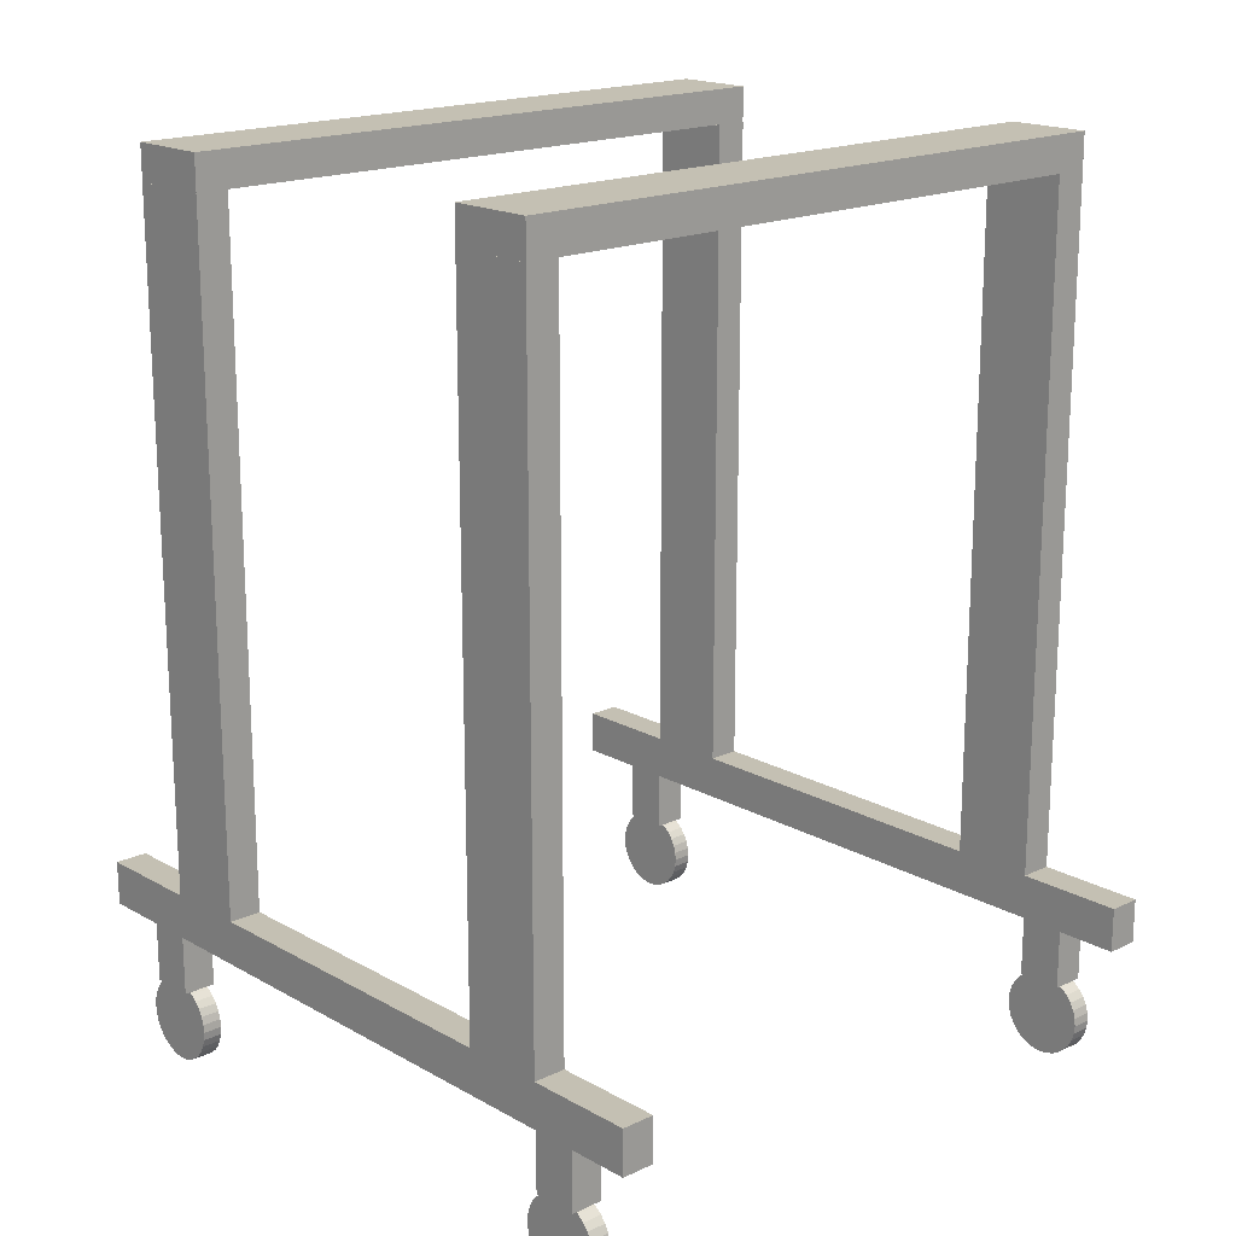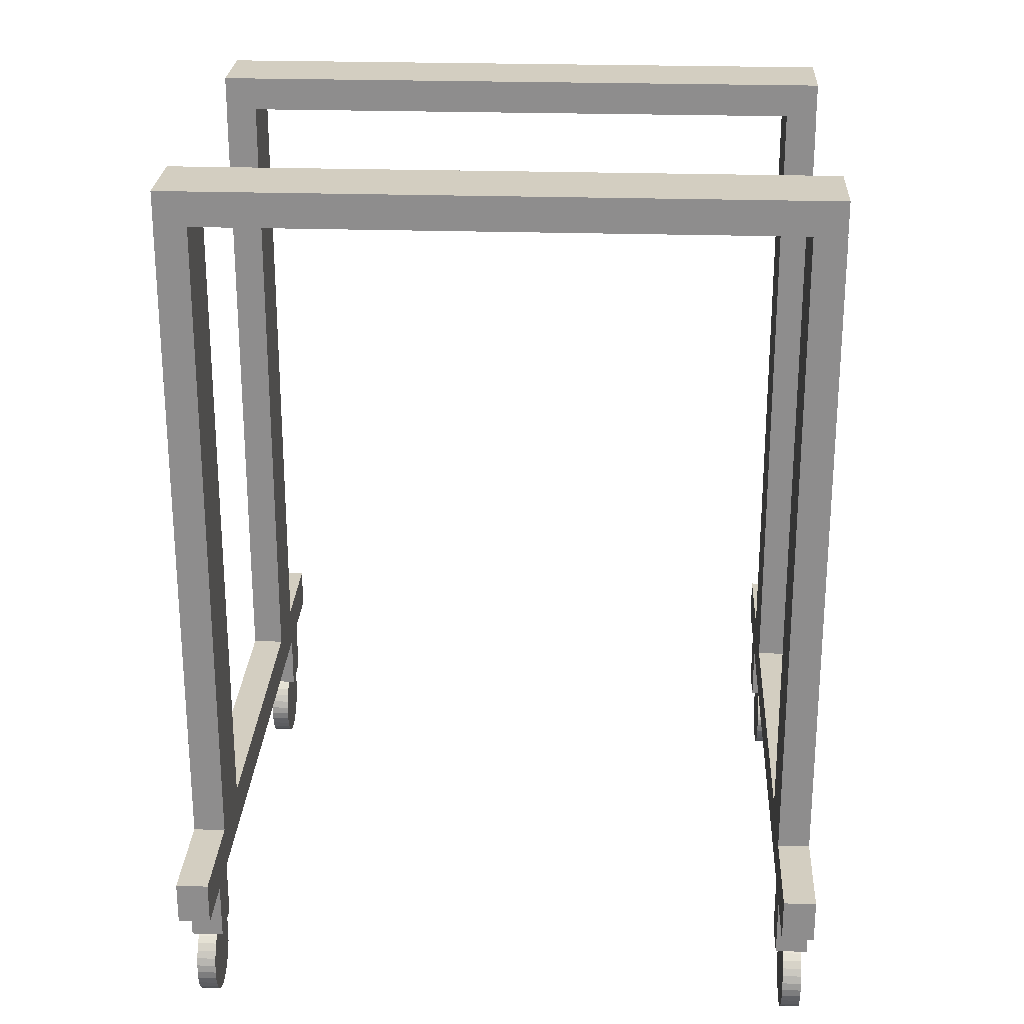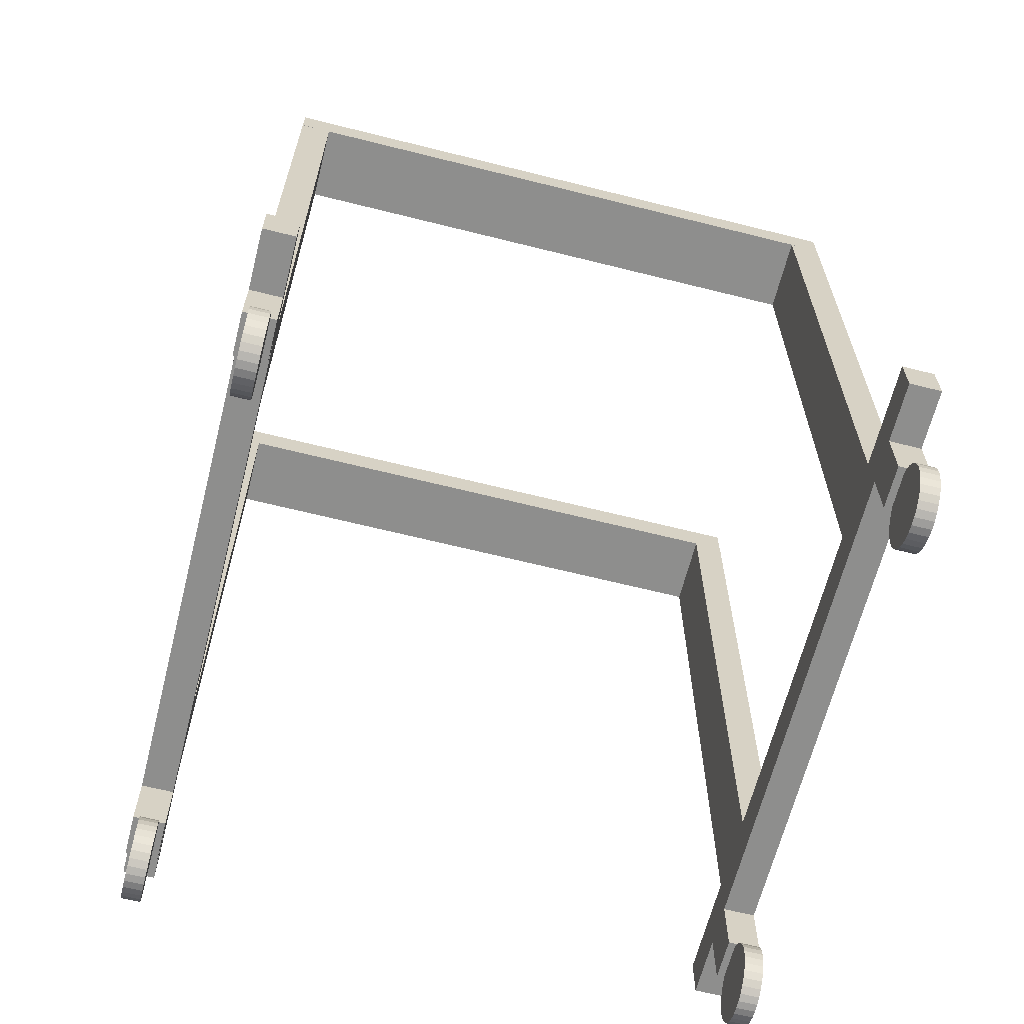
<metadata>
{"format":"obj","ext":"obj","renderer":"f3d","projection":"perspective","resolution":1024,"background":"white","views":[{"elev":18.0,"azim":-42.6,"up":"+Y"},{"elev":24.9,"azim":2.9,"up":"+Y"},{"elev":-64.8,"azim":-14.2,"up":"+Y"}]}
</metadata>
<code>
o Cube
v 0.3968 17.3 -1
v 0.3968 0.8814 -1
v 0.3968 17.3 1
v 0.3968 0.8814 1
v -0.3968 17.3 -1
v -0.3968 0.8814 -1
v -0.3968 17.3 1
v -0.3968 0.8814 1
v 0.3968 0.8814 14.02
v 0.3968 -0.1855 14.02
v 0.3968 0.8814 -3.652
v 0.3968 -0.1855 -3.652
v -0.3968 0.8814 14.02
v -0.3968 -0.1855 14.02
v -0.3968 0.8814 -3.652
v -0.3968 -0.1855 -3.652
v 0.3968 17.3 9.43
v 0.3968 0.8814 9.43
v 0.3968 17.3 11.43
v 0.3968 0.8814 11.43
v -0.3968 17.3 9.43
v -0.3968 0.8814 9.43
v -0.3968 17.3 11.43
v -0.3968 0.8814 11.43
v -0.3968 -0.1842 -2.077
v -0.3968 -1.621 -2.077
v -0.3968 -0.1842 -1.004
v -0.3968 -1.621 -1.004
v 0.3968 -0.1842 -2.077
v 0.3968 -1.621 -2.077
v 0.3968 -0.1842 -1.004
v 0.3968 -1.621 -1.004
v -0.3968 -0.1842 11.46
v -0.3968 -1.621 11.46
v -0.3968 -0.1842 12.53
v -0.3968 -1.621 12.53
v 0.3968 -0.1842 11.46
v 0.3968 -1.621 11.46
v 0.3968 -0.1842 12.53
v 0.3968 -1.621 12.53
v -0.3939 17.3 1
v -0.3939 18.15 1
v -0.3939 17.3 -1
v -0.3939 18.15 -1
v 15.59 17.3 1
v 15.59 18.15 1
v 15.59 17.3 -1
v 15.59 18.15 -1
v -0.3939 17.3 11.43
v -0.3939 18.15 11.43
v -0.3939 17.3 9.432
v -0.3939 18.15 9.432
v 15.59 17.3 11.43
v 15.59 18.15 11.43
v 15.59 17.3 9.432
v 15.59 18.15 9.432
v 15.59 17.3 -1
v 15.59 0.8814 -1
v 15.59 17.3 1
v 15.59 0.8814 1
v 14.8 17.3 -1
v 14.8 0.8814 -1
v 14.8 17.3 1
v 14.8 0.8814 1
v 15.59 0.8814 14.02
v 15.59 -0.1855 14.02
v 15.59 0.8814 -3.652
v 15.59 -0.1855 -3.652
v 14.8 0.8814 14.02
v 14.8 -0.1855 14.02
v 14.8 0.8814 -3.652
v 14.8 -0.1855 -3.652
v 15.59 17.3 9.43
v 15.59 0.8814 9.43
v 15.59 17.3 11.43
v 15.59 0.8814 11.43
v 14.8 17.3 9.43
v 14.8 0.8814 9.43
v 14.8 17.3 11.43
v 14.8 0.8814 11.43
v 14.8 -0.1842 -2.077
v 14.8 -1.621 -2.077
v 14.8 -0.1842 -1.004
v 14.8 -1.621 -1.004
v 15.59 -0.1842 -2.077
v 15.59 -1.621 -2.077
v 15.59 -0.1842 -1.004
v 15.59 -1.621 -1.004
v 14.8 -0.1842 11.46
v 14.8 -1.621 11.46
v 14.8 -0.1842 12.53
v 14.8 -1.621 12.53
v 15.59 -0.1842 11.46
v 15.59 -1.621 11.46
v 15.59 -0.1842 12.53
v 15.59 -1.621 12.53
v 14.8 17.3 1
v 14.8 17.3 -1
v 14.8 17.3 11.43
v 14.8 17.3 9.432
v 0.2397 -2.514 10.98
v -0.2354 -2.514 10.98
v -0.2354 -2.514 -2.555
v 0.2397 -2.514 -2.555
v -0.2354 -2.709 -2.536
v 0.2397 -2.709 -2.536
v -0.2354 -2.897 -2.479
v 0.2397 -2.897 -2.479
v -0.2354 -3.07 -2.386
v 0.2397 -3.07 -2.386
v -0.2354 -3.221 -2.262
v 0.2397 -3.221 -2.262
v -0.2354 -3.346 -2.111
v 0.2397 -3.346 -2.111
v -0.2354 -3.438 -1.938
v 0.2397 -3.438 -1.938
v -0.2354 -3.495 -1.75
v 0.2397 -3.495 -1.75
v -0.2354 -3.514 -1.555
v 0.2397 -3.514 -1.555
v -0.2354 -3.495 -1.36
v 0.2397 -3.495 -1.36
v -0.2354 -3.438 -1.172
v 0.2397 -3.438 -1.172
v -0.2354 -3.346 -0.9994
v 0.2397 -3.346 -0.9994
v -0.2354 -3.221 -0.8478
v 0.2397 -3.221 -0.8478
v -0.2354 -3.07 -0.7235
v 0.2397 -3.07 -0.7235
v -0.2354 -2.897 -0.6311
v 0.2397 -2.897 -0.6311
v -0.2354 -2.709 -0.5742
v 0.2397 -2.709 -0.5742
v -0.2354 -2.514 -0.555
v 0.2397 -2.514 -0.555
v -0.2354 -2.319 -0.5742
v 0.2397 -2.319 -0.5742
v -0.2354 -2.132 -0.6311
v 0.2397 -2.132 -0.6311
v -0.2354 -1.959 -0.7235
v 0.2397 -1.959 -0.7235
v -0.2354 -1.807 -0.8478
v 0.2397 -1.807 -0.8478
v -0.2354 -1.683 -0.9994
v 0.2397 -1.683 -0.9994
v -0.2354 -1.59 -1.172
v 0.2397 -1.59 -1.172
v -0.2354 -1.533 -1.36
v 0.2397 -1.533 -1.36
v -0.2354 -1.514 -1.555
v 0.2397 -1.514 -1.555
v -0.2354 -1.533 -1.75
v 0.2397 -1.533 -1.75
v -0.2354 -1.59 -1.938
v 0.2397 -1.59 -1.938
v -0.2354 -1.683 -2.111
v 0.2397 -1.683 -2.111
v -0.2354 -1.807 -2.262
v 0.2397 -1.807 -2.262
v -0.2354 -1.959 -2.386
v 0.2397 -1.959 -2.386
v -0.2354 -2.132 -2.479
v 0.2397 -2.132 -2.479
v -0.2354 -2.319 -2.536
v 0.2397 -2.319 -2.536
v -0.2354 -2.709 11
v 0.2397 -2.709 11
v -0.2354 -2.897 11.06
v 0.2397 -2.897 11.06
v -0.2354 -3.07 11.15
v 0.2397 -3.07 11.15
v -0.2354 -3.221 11.27
v 0.2397 -3.221 11.27
v -0.2354 -3.346 11.42
v 0.2397 -3.346 11.42
v -0.2354 -3.438 11.6
v 0.2397 -3.438 11.6
v -0.2354 -3.495 11.78
v 0.2397 -3.495 11.78
v -0.2354 -3.514 11.98
v 0.2397 -3.514 11.98
v -0.2354 -3.495 12.17
v 0.2397 -3.495 12.17
v -0.2354 -3.438 12.36
v 0.2397 -3.438 12.36
v -0.2354 -3.346 12.54
v 0.2397 -3.346 12.54
v -0.2354 -3.221 12.69
v 0.2397 -3.221 12.69
v -0.2354 -3.07 12.81
v 0.2397 -3.07 12.81
v -0.2354 -2.897 12.9
v 0.2397 -2.897 12.9
v -0.2354 -2.709 12.96
v 0.2397 -2.709 12.96
v -0.2354 -2.514 12.98
v 0.2397 -2.514 12.98
v -0.2354 -2.319 12.96
v 0.2397 -2.319 12.96
v -0.2354 -2.132 12.9
v 0.2397 -2.132 12.9
v -0.2354 -1.959 12.81
v 0.2397 -1.959 12.81
v -0.2354 -1.807 12.69
v 0.2397 -1.807 12.69
v -0.2354 -1.683 12.54
v 0.2397 -1.683 12.54
v -0.2354 -1.59 12.36
v 0.2397 -1.59 12.36
v -0.2354 -1.533 12.17
v 0.2397 -1.533 12.17
v -0.2354 -1.514 11.98
v 0.2397 -1.514 11.98
v -0.2354 -1.533 11.78
v 0.2397 -1.533 11.78
v -0.2354 -1.59 11.6
v 0.2397 -1.59 11.6
v -0.2354 -1.683 11.42
v 0.2397 -1.683 11.42
v -0.2354 -1.807 11.27
v 0.2397 -1.807 11.27
v -0.2354 -1.959 11.15
v 0.2397 -1.959 11.15
v -0.2354 -2.132 11.06
v 0.2397 -2.132 11.06
v -0.2354 -2.319 11
v 0.2397 -2.319 11
v 15.46 -2.514 10.98
v 14.98 -2.514 10.98
v 14.98 -2.709 11
v 15.46 -2.709 11
v 14.98 -2.897 11.06
v 15.46 -2.897 11.06
v 14.98 -3.07 11.15
v 15.46 -3.07 11.15
v 14.98 -3.221 11.27
v 15.46 -3.221 11.27
v 14.98 -3.346 11.42
v 15.46 -3.346 11.42
v 14.98 -3.438 11.6
v 15.46 -3.438 11.6
v 14.98 -3.495 11.78
v 15.46 -3.495 11.78
v 14.98 -3.514 11.98
v 15.46 -3.514 11.98
v 14.98 -3.495 12.17
v 15.46 -3.495 12.17
v 14.98 -3.438 12.36
v 15.46 -3.438 12.36
v 14.98 -3.346 12.54
v 15.46 -3.346 12.54
v 14.98 -3.221 12.69
v 15.46 -3.221 12.69
v 14.98 -3.07 12.81
v 15.46 -3.07 12.81
v 14.98 -2.897 12.9
v 15.46 -2.897 12.9
v 14.98 -2.709 12.96
v 15.46 -2.709 12.96
v 14.98 -2.514 12.98
v 15.46 -2.514 12.98
v 14.98 -2.319 12.96
v 15.46 -2.319 12.96
v 14.98 -2.132 12.9
v 15.46 -2.132 12.9
v 14.98 -1.959 12.81
v 15.46 -1.959 12.81
v 14.98 -1.807 12.69
v 15.46 -1.807 12.69
v 14.98 -1.683 12.54
v 15.46 -1.683 12.54
v 14.98 -1.59 12.36
v 15.46 -1.59 12.36
v 14.98 -1.533 12.17
v 15.46 -1.533 12.17
v 14.98 -1.514 11.98
v 15.46 -1.514 11.98
v 14.98 -1.533 11.78
v 15.46 -1.533 11.78
v 14.98 -1.59 11.6
v 15.46 -1.59 11.6
v 14.98 -1.683 11.42
v 15.46 -1.683 11.42
v 14.98 -1.807 11.27
v 15.46 -1.807 11.27
v 14.98 -1.959 11.15
v 15.46 -1.959 11.15
v 14.98 -2.132 11.06
v 15.46 -2.132 11.06
v 14.98 -2.319 11
v 15.46 -2.319 11
v 15.46 -2.514 -2.555
v 14.98 -2.514 -2.555
v 14.98 -2.709 -2.536
v 15.46 -2.709 -2.536
v 14.98 -2.897 -2.479
v 15.46 -2.897 -2.479
v 14.98 -3.07 -2.387
v 15.46 -3.07 -2.387
v 14.98 -3.221 -2.263
v 15.46 -3.221 -2.263
v 14.98 -3.346 -2.111
v 15.46 -3.346 -2.111
v 14.98 -3.438 -1.938
v 15.46 -3.438 -1.938
v 14.98 -3.495 -1.751
v 15.46 -3.495 -1.751
v 14.98 -3.514 -1.555
v 15.46 -3.514 -1.555
v 14.98 -3.495 -1.36
v 15.46 -3.495 -1.36
v 14.98 -3.438 -1.173
v 15.46 -3.438 -1.173
v 14.98 -3.346 -0.9999
v 15.46 -3.346 -0.9999
v 14.98 -3.221 -0.8484
v 15.46 -3.221 -0.8484
v 14.98 -3.07 -0.724
v 15.46 -3.07 -0.724
v 14.98 -2.897 -0.6316
v 15.46 -2.897 -0.6316
v 14.98 -2.709 -0.5747
v 15.46 -2.709 -0.5747
v 14.98 -2.514 -0.5555
v 15.46 -2.514 -0.5555
v 14.98 -2.319 -0.5747
v 15.46 -2.319 -0.5747
v 14.98 -2.132 -0.6316
v 15.46 -2.132 -0.6316
v 14.98 -1.959 -0.724
v 15.46 -1.959 -0.724
v 14.98 -1.807 -0.8484
v 15.46 -1.807 -0.8484
v 14.98 -1.683 -0.9999
v 15.46 -1.683 -0.9999
v 14.98 -1.59 -1.173
v 15.46 -1.59 -1.173
v 14.98 -1.533 -1.36
v 15.46 -1.533 -1.36
v 14.98 -1.514 -1.555
v 15.46 -1.514 -1.555
v 14.98 -1.533 -1.751
v 15.46 -1.533 -1.751
v 14.98 -1.59 -1.938
v 15.46 -1.59 -1.938
v 14.98 -1.683 -2.111
v 15.46 -1.683 -2.111
v 14.98 -1.807 -2.263
v 15.46 -1.807 -2.263
v 14.98 -1.959 -2.387
v 15.46 -1.959 -2.387
v 14.98 -2.132 -2.479
v 15.46 -2.132 -2.479
v 14.98 -2.319 -2.536
v 15.46 -2.319 -2.536
f 5 3 1
f 3 8 4
f 7 6 8
f 2 8 6
f 1 4 2
f 5 2 6
f 10 11 9
f 12 15 11
f 16 13 15
f 14 9 13
f 15 9 11
f 12 14 16
f 21 19 17
f 19 24 20
f 23 22 24
f 18 24 22
f 17 20 18
f 21 18 22
f 25 28 27
f 28 31 27
f 32 29 31
f 30 25 29
f 31 25 27
f 28 30 32
f 33 36 35
f 36 39 35
f 40 37 39
f 38 33 37
f 39 33 35
f 36 38 40
f 42 43 41
f 44 47 43
f 48 45 47
f 46 41 45
f 47 41 43
f 44 46 48
f 50 51 49
f 52 55 51
f 56 53 55
f 54 49 53
f 55 49 51
f 52 54 56
f 61 59 57
f 59 64 60
f 63 62 64
f 58 64 62
f 57 60 58
f 61 58 62
f 66 67 65
f 67 72 71
f 72 69 71
f 70 65 69
f 71 65 67
f 68 70 72
f 77 75 73
f 75 80 76
f 79 78 80
f 74 80 78
f 73 76 74
f 77 74 78
f 81 84 83
f 84 87 83
f 88 85 87
f 86 81 85
f 87 81 83
f 84 86 88
f 89 92 91
f 92 95 91
f 96 93 95
f 94 89 93
f 95 89 91
f 92 94 96
f 5 7 3
f 3 7 8
f 7 5 6
f 2 4 8
f 1 3 4
f 5 1 2
f 10 12 11
f 12 16 15
f 16 14 13
f 14 10 9
f 15 13 9
f 12 10 14
f 21 23 19
f 19 23 24
f 23 21 22
f 18 20 24
f 17 19 20
f 21 17 18
f 25 26 28
f 28 32 31
f 32 30 29
f 30 26 25
f 31 29 25
f 28 26 30
f 33 34 36
f 36 40 39
f 40 38 37
f 38 34 33
f 39 37 33
f 36 34 38
f 42 44 43
f 44 48 47
f 48 46 45
f 46 42 41
f 47 45 41
f 44 42 46
f 50 52 51
f 52 56 55
f 56 54 53
f 54 50 49
f 55 53 49
f 52 50 54
f 61 63 59
f 59 63 64
f 63 61 62
f 58 60 64
f 57 59 60
f 61 57 58
f 66 68 67
f 67 68 72
f 72 70 69
f 70 66 65
f 71 69 65
f 68 66 70
f 77 79 75
f 75 79 80
f 79 77 78
f 74 76 80
f 73 75 76
f 77 73 74
f 81 82 84
f 84 88 87
f 88 86 85
f 86 82 81
f 87 85 81
f 84 82 86
f 89 90 92
f 92 96 95
f 96 94 93
f 94 90 89
f 95 93 89
f 92 90 94
f 165 103 109
f 108 106 104
f 104 105 103
f 103 105 109
f 162 164 163
f 106 107 105
f 164 166 165
f 160 162 161
f 108 109 107
f 148 140 108
f 158 160 159
f 110 111 109
f 156 148 108
f 156 158 157
f 112 113 111
f 112 108 124
f 154 156 155
f 114 115 113
f 116 112 124
f 152 154 153
f 116 117 115
f 124 120 116
f 150 152 151
f 118 119 117
f 128 124 140
f 148 150 149
f 120 121 119
f 132 128 140
f 145 146 148
f 122 123 121
f 140 136 132
f 144 146 145
f 124 125 123
f 148 144 140
f 142 144 143
f 126 127 125
f 104 164 156
f 140 142 141
f 128 129 127
f 108 104 156
f 138 140 139
f 130 131 129
f 112 110 108
f 136 138 137
f 132 133 131
f 116 114 112
f 134 136 135
f 134 135 133
f 120 118 116
f 132 134 133
f 136 137 135
f 124 122 120
f 130 132 131
f 138 139 137
f 128 126 124
f 128 130 129
f 140 141 139
f 132 130 128
f 126 128 127
f 142 143 141
f 136 134 132
f 124 126 125
f 144 145 143
f 140 138 136
f 122 124 123
f 145 148 147
f 144 142 140
f 120 122 121
f 148 149 147
f 148 146 144
f 118 120 119
f 150 151 149
f 152 150 148
f 116 118 117
f 152 153 151
f 154 152 148
f 114 116 115
f 154 155 153
f 156 154 148
f 112 114 113
f 156 157 155
f 160 158 156
f 110 112 111
f 158 159 157
f 162 160 156
f 108 110 109
f 160 161 159
f 164 162 156
f 106 108 107
f 162 163 161
f 140 124 108
f 104 106 105
f 164 165 163
f 166 104 103
f 104 166 164
f 166 103 165
f 141 149 165
f 105 107 109
f 109 111 113
f 113 115 117
f 117 119 125
f 119 121 125
f 121 123 125
f 125 127 133
f 127 129 133
f 129 131 133
f 133 135 141
f 135 137 141
f 137 139 141
f 141 143 149
f 143 145 149
f 145 147 149
f 149 151 157
f 151 153 157
f 153 155 157
f 157 159 161
f 161 163 165
f 109 113 165
f 113 117 165
f 157 161 149
f 161 165 149
f 117 125 165
f 125 133 165
f 133 141 165
f 227 102 171
f 170 168 101
f 101 167 102
f 102 167 171
f 224 226 225
f 168 169 167
f 226 228 227
f 222 224 223
f 170 171 169
f 210 202 170
f 220 222 221
f 172 173 171
f 218 210 170
f 218 220 219
f 174 175 173
f 174 170 186
f 216 218 217
f 176 177 175
f 178 174 186
f 214 216 215
f 178 179 177
f 186 182 178
f 212 214 213
f 180 181 179
f 190 186 202
f 210 212 211
f 182 183 181
f 194 190 202
f 207 208 210
f 184 185 183
f 202 198 194
f 206 208 207
f 186 187 185
f 210 206 202
f 204 206 205
f 188 189 187
f 101 226 218
f 202 204 203
f 190 191 189
f 170 101 218
f 200 202 201
f 192 193 191
f 174 172 170
f 198 200 199
f 194 195 193
f 178 176 174
f 196 198 197
f 196 197 195
f 182 180 178
f 194 196 195
f 198 199 197
f 186 184 182
f 192 194 193
f 200 201 199
f 190 188 186
f 190 192 191
f 202 203 201
f 194 192 190
f 188 190 189
f 204 205 203
f 198 196 194
f 186 188 187
f 206 207 205
f 202 200 198
f 184 186 185
f 207 210 209
f 206 204 202
f 182 184 183
f 210 211 209
f 210 208 206
f 180 182 181
f 212 213 211
f 214 212 210
f 178 180 179
f 214 215 213
f 216 214 210
f 176 178 177
f 216 217 215
f 218 216 210
f 174 176 175
f 218 219 217
f 222 220 218
f 172 174 173
f 220 221 219
f 224 222 218
f 170 172 171
f 222 223 221
f 226 224 218
f 168 170 169
f 224 225 223
f 202 186 170
f 101 168 167
f 226 227 225
f 228 101 102
f 101 228 226
f 228 102 227
f 203 211 227
f 167 169 171
f 171 173 175
f 175 177 179
f 179 181 187
f 181 183 187
f 183 185 187
f 187 189 195
f 189 191 195
f 191 193 195
f 195 197 203
f 197 199 203
f 199 201 203
f 203 205 211
f 205 207 211
f 207 209 211
f 211 213 219
f 213 215 219
f 215 217 219
f 219 221 223
f 223 225 227
f 171 175 227
f 175 179 227
f 219 223 211
f 223 227 211
f 179 187 227
f 187 195 227
f 195 203 227
f 291 230 235
f 234 232 229
f 229 231 230
f 230 231 235
f 288 290 289
f 232 233 231
f 290 292 291
f 286 288 287
f 234 235 233
f 274 266 234
f 284 286 285
f 236 237 235
f 282 274 234
f 282 284 283
f 238 239 237
f 238 234 250
f 280 282 281
f 240 241 239
f 242 238 250
f 278 280 279
f 242 243 241
f 250 246 242
f 276 278 277
f 244 245 243
f 254 250 266
f 274 276 275
f 246 247 245
f 258 254 266
f 271 272 274
f 248 249 247
f 266 262 258
f 270 272 271
f 250 251 249
f 274 270 266
f 268 270 269
f 252 253 251
f 229 290 282
f 266 268 267
f 254 255 253
f 234 229 282
f 264 266 265
f 256 257 255
f 238 236 234
f 262 264 263
f 258 259 257
f 242 240 238
f 260 262 261
f 260 261 259
f 246 244 242
f 258 260 259
f 262 263 261
f 250 248 246
f 256 258 257
f 264 265 263
f 254 252 250
f 254 256 255
f 266 267 265
f 258 256 254
f 252 254 253
f 268 269 267
f 262 260 258
f 250 252 251
f 270 271 269
f 266 264 262
f 248 250 249
f 271 274 273
f 270 268 266
f 246 248 247
f 274 275 273
f 274 272 270
f 244 246 245
f 276 277 275
f 278 276 274
f 242 244 243
f 278 279 277
f 280 278 274
f 240 242 241
f 280 281 279
f 282 280 274
f 238 240 239
f 282 283 281
f 286 284 282
f 236 238 237
f 284 285 283
f 288 286 282
f 234 236 235
f 286 287 285
f 290 288 282
f 232 234 233
f 288 289 287
f 266 250 234
f 229 232 231
f 290 291 289
f 292 229 230
f 229 292 290
f 292 230 291
f 267 275 291
f 231 233 235
f 235 237 239
f 239 241 243
f 243 245 251
f 245 247 251
f 247 249 251
f 251 253 259
f 253 255 259
f 255 257 259
f 259 261 267
f 261 263 267
f 263 265 267
f 267 269 275
f 269 271 275
f 271 273 275
f 275 277 283
f 277 279 283
f 279 281 283
f 283 285 287
f 287 289 291
f 235 239 291
f 239 243 291
f 283 287 275
f 287 291 275
f 243 251 291
f 251 259 291
f 259 267 291
f 355 294 299
f 298 296 293
f 293 295 294
f 294 295 299
f 352 354 353
f 296 297 295
f 354 356 355
f 350 352 351
f 298 299 297
f 338 330 298
f 348 350 349
f 300 301 299
f 346 338 298
f 346 348 347
f 302 303 301
f 302 298 314
f 344 346 345
f 304 305 303
f 306 302 314
f 342 344 343
f 306 307 305
f 314 310 306
f 340 342 341
f 308 309 307
f 318 314 330
f 338 340 339
f 310 311 309
f 322 318 330
f 335 336 338
f 312 313 311
f 330 326 322
f 334 336 335
f 314 315 313
f 338 334 330
f 332 334 333
f 316 317 315
f 293 354 346
f 330 332 331
f 318 319 317
f 298 293 346
f 328 330 329
f 320 321 319
f 302 300 298
f 326 328 327
f 322 323 321
f 306 304 302
f 324 326 325
f 324 325 323
f 310 308 306
f 322 324 323
f 326 327 325
f 314 312 310
f 320 322 321
f 328 329 327
f 318 316 314
f 318 320 319
f 330 331 329
f 322 320 318
f 316 318 317
f 332 333 331
f 326 324 322
f 314 316 315
f 334 335 333
f 330 328 326
f 312 314 313
f 335 338 337
f 334 332 330
f 310 312 311
f 338 339 337
f 338 336 334
f 308 310 309
f 340 341 339
f 342 340 338
f 306 308 307
f 342 343 341
f 344 342 338
f 304 306 305
f 344 345 343
f 346 344 338
f 302 304 303
f 346 347 345
f 350 348 346
f 300 302 301
f 348 349 347
f 352 350 346
f 298 300 299
f 350 351 349
f 354 352 346
f 296 298 297
f 352 353 351
f 330 314 298
f 293 296 295
f 354 355 353
f 356 293 294
f 293 356 354
f 356 294 355
f 331 339 355
f 295 297 299
f 299 301 303
f 303 305 307
f 307 309 315
f 309 311 315
f 311 313 315
f 315 317 323
f 317 319 323
f 319 321 323
f 323 325 331
f 325 327 331
f 327 329 331
f 331 333 339
f 333 335 339
f 335 337 339
f 339 341 347
f 341 343 347
f 343 345 347
f 347 349 351
f 351 353 355
f 299 303 355
f 303 307 355
f 347 351 339
f 351 355 339
f 307 315 355
f 315 323 355
f 323 331 355
l 98 97
l 100 99

</code>
